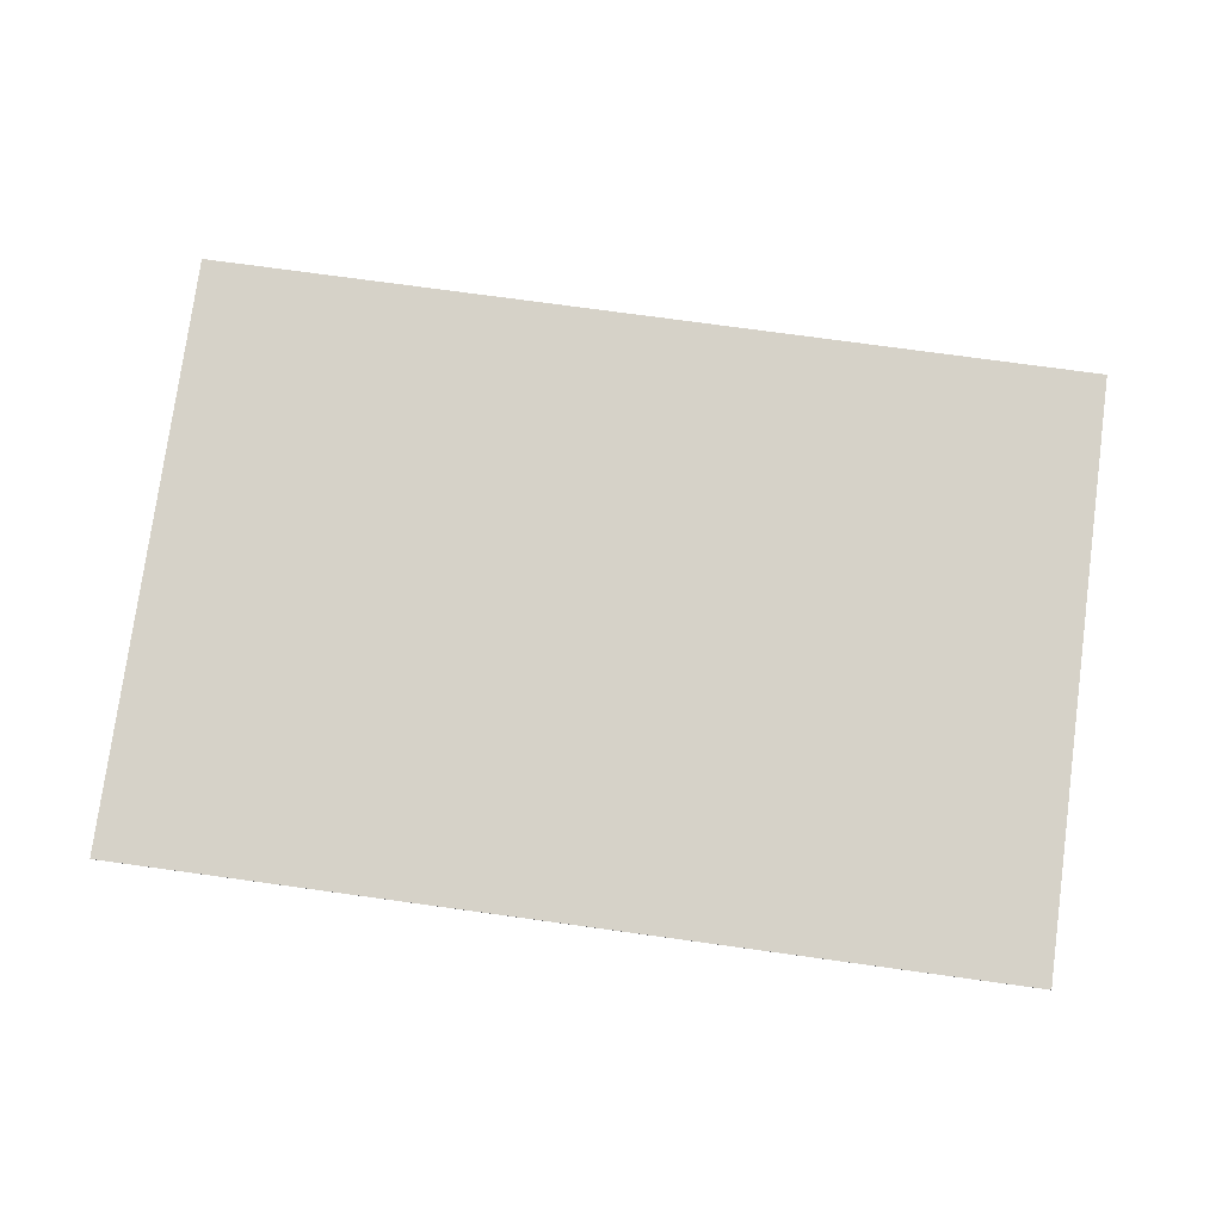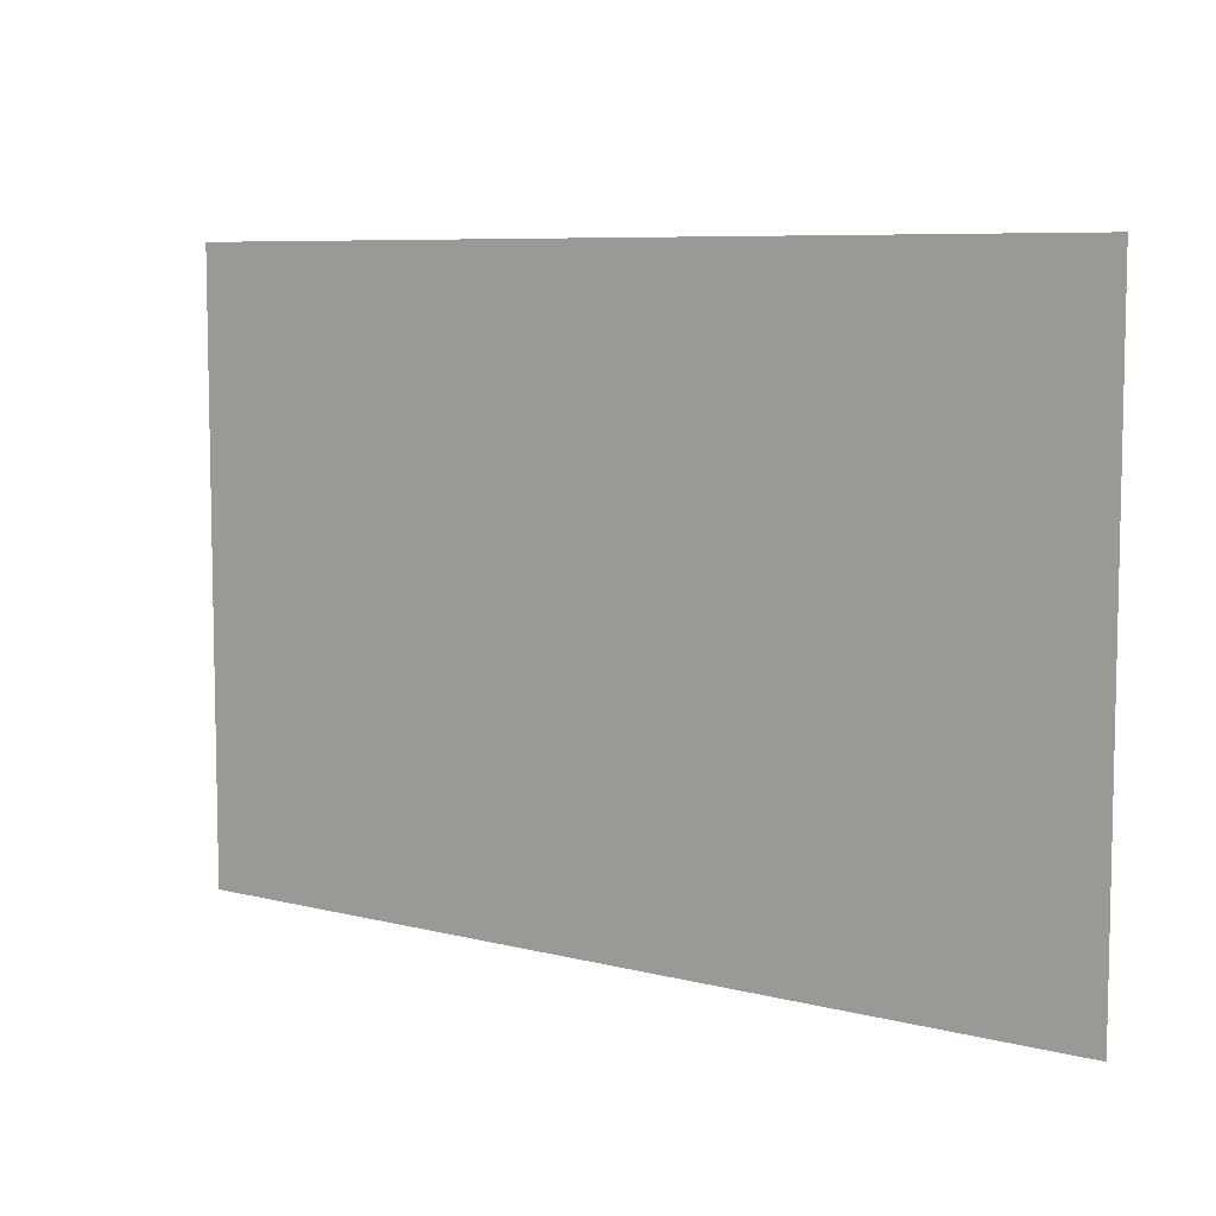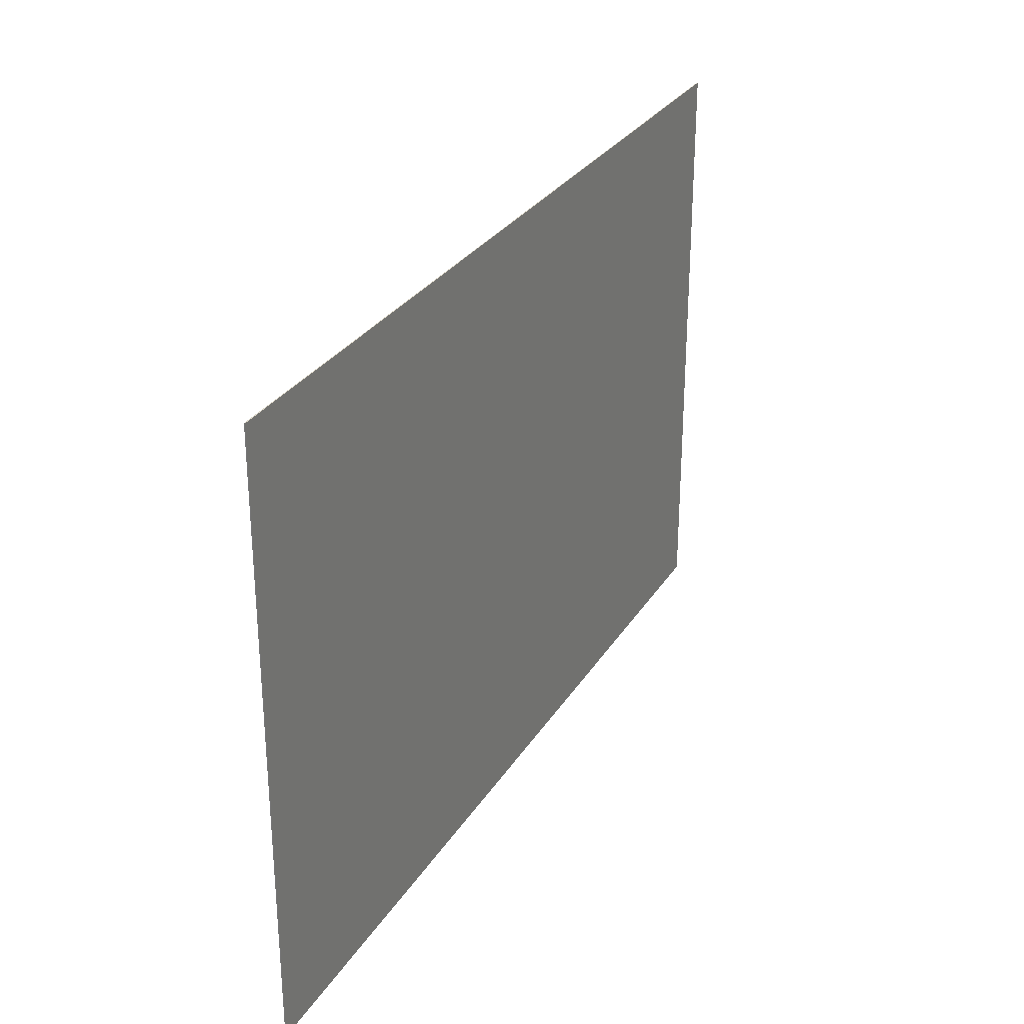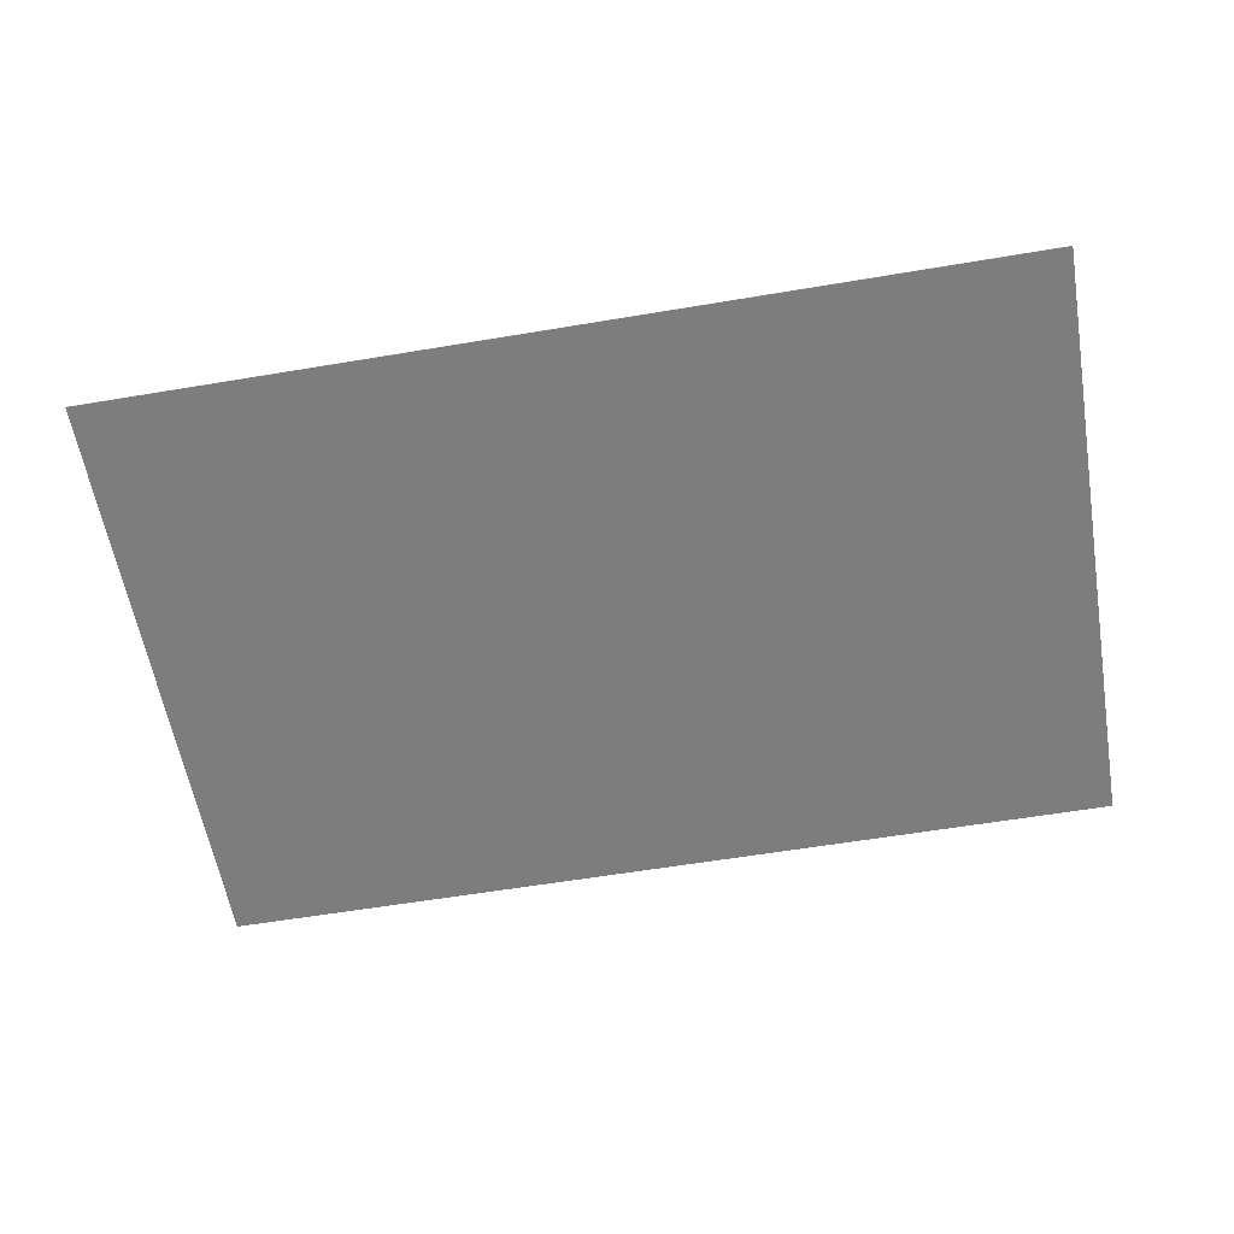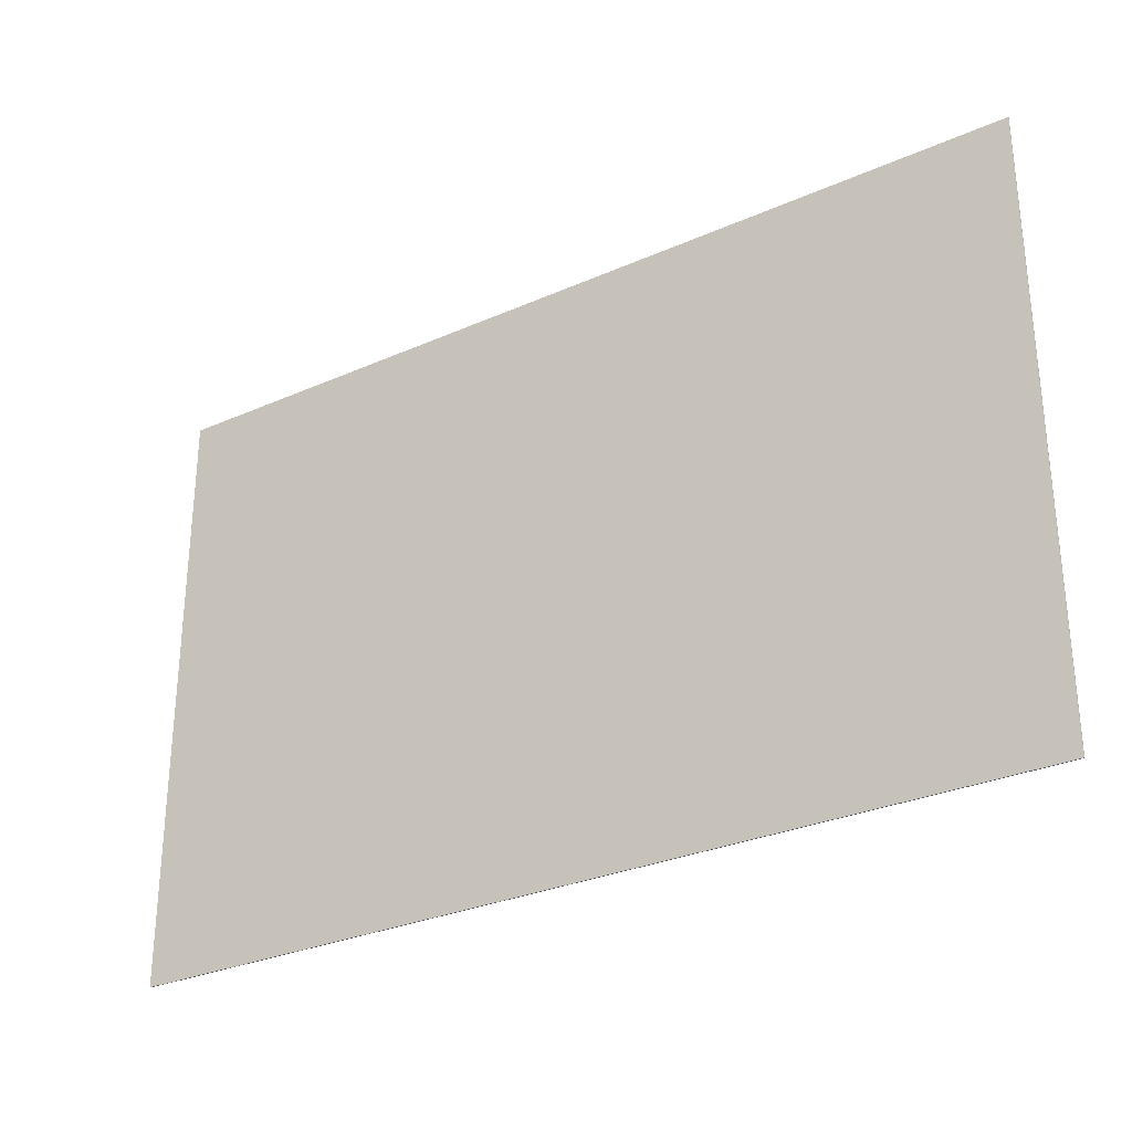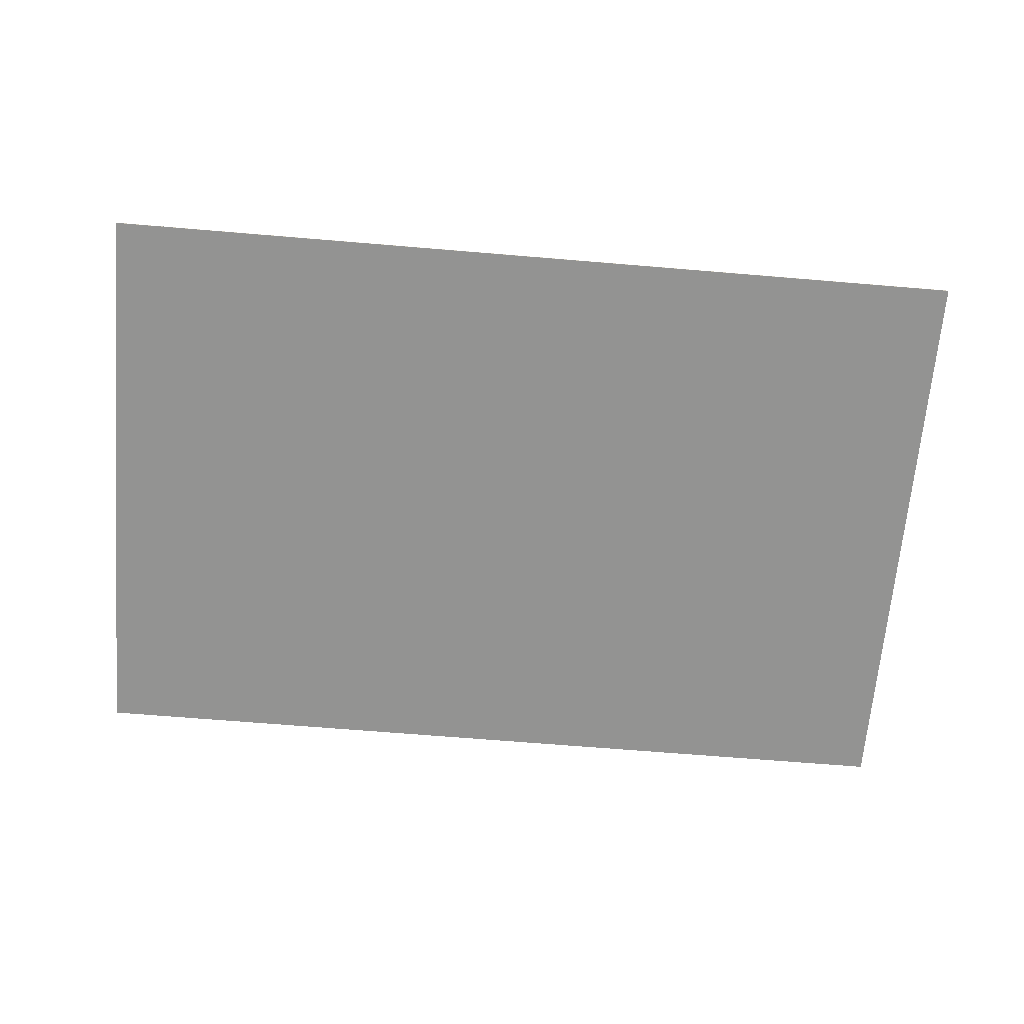
<metadata>
{"format":"obj","ext":"obj","renderer":"f3d","projection":"perspective","resolution":1024,"background":"white","views":[{"elev":77.5,"azim":-172.3,"up":"+Y"},{"elev":7.4,"azim":36.0,"up":"+Z"},{"elev":29.1,"azim":-63.9,"up":"+Z"},{"elev":-59.2,"azim":-170.2,"up":"+Y"},{"elev":-29.6,"azim":-146.9,"up":"+Z"},{"elev":-66.7,"azim":-4.8,"up":"+Y"}]}
</metadata>
<code>
v -6 0 4
v 6 0 4
v 6 0 -4
v -6 0 -4
v -6 -0.0125 -4
v -6 -0.0125 4
v -6 0 4
v -6 0 -4
v 6 -0.0125 -4
v -6 -0.0125 -4
v -6 0 -4
v 6 0 -4
v 6 -0.0125 4
v 6 -0.0125 -4
v 6 0 -4
v 6 0 4
v -6 -0.0125 4
v 6 -0.0125 4
v 6 0 4
v -6 0 4
v -6 -0.0125 4
v -6 -0.0125 -4
v 6 -0.0125 -4
v 6 -0.0125 4
g mesh3034337
f 1 2 3
f 3 4 1
f 5 6 7
f 7 8 5
f 9 10 11
f 11 12 9
f 13 14 15
f 15 16 13
f 17 18 19
f 19 20 17
f 21 22 23
f 23 24 21

</code>
